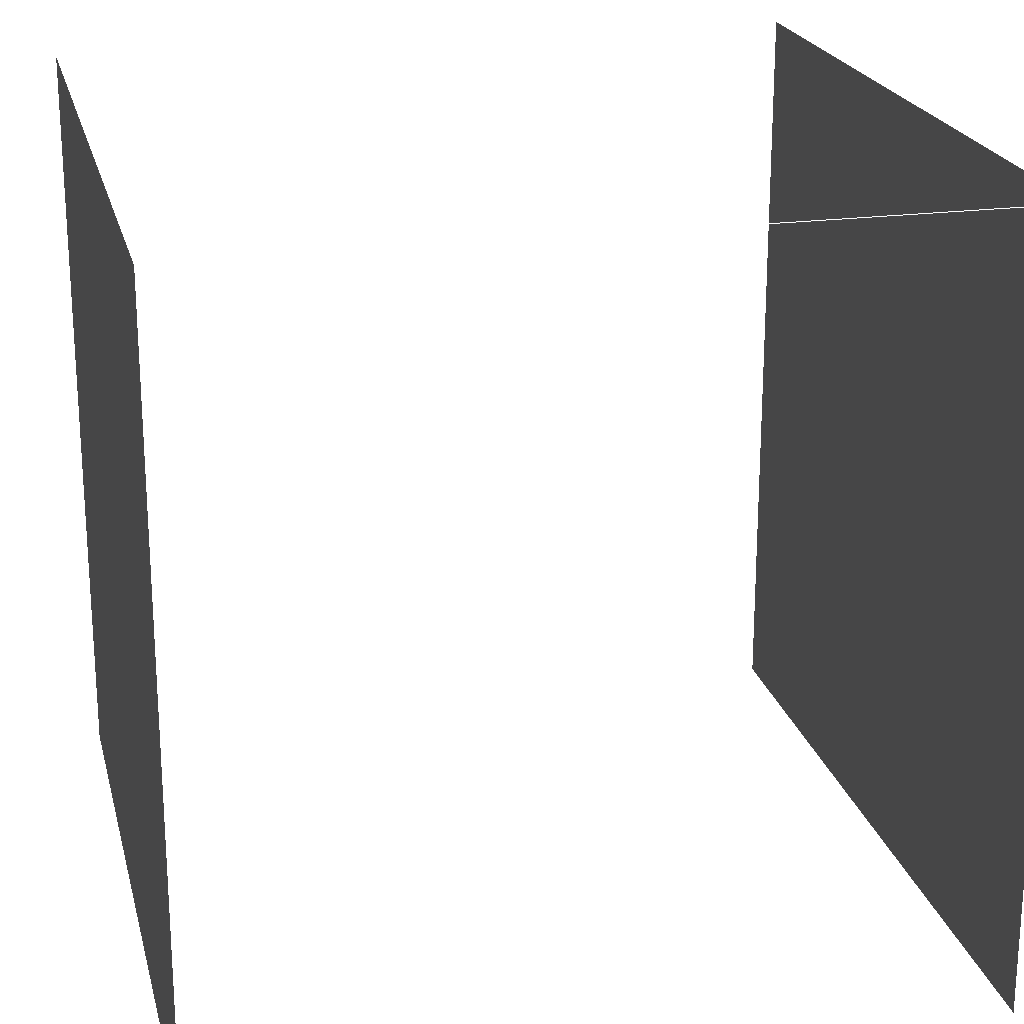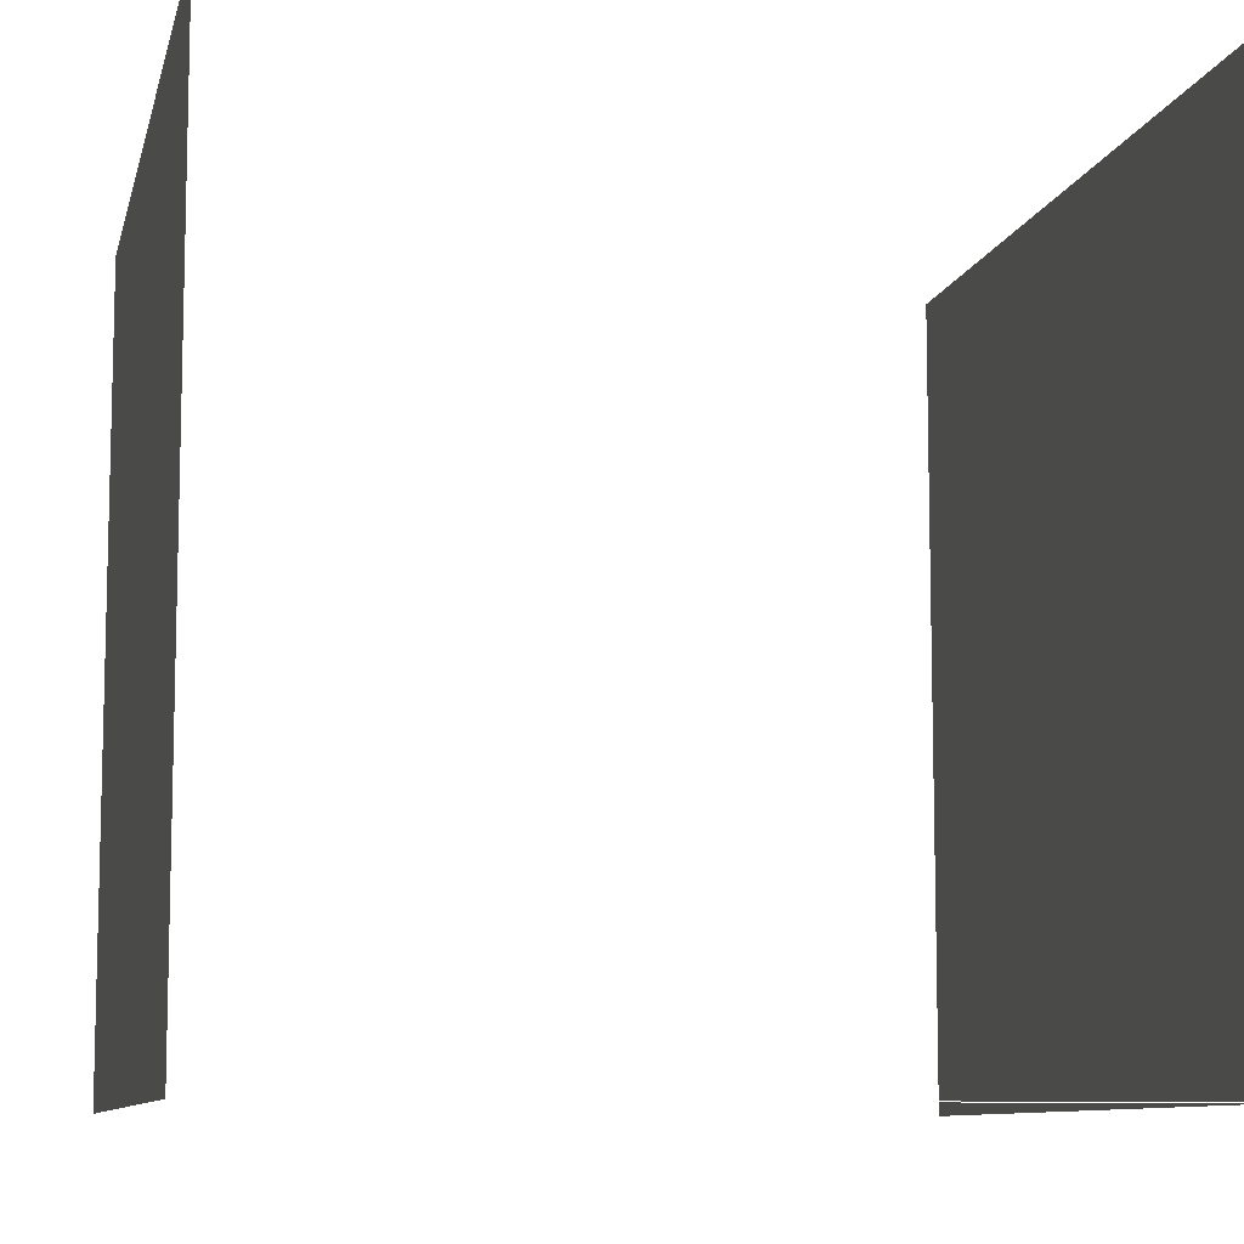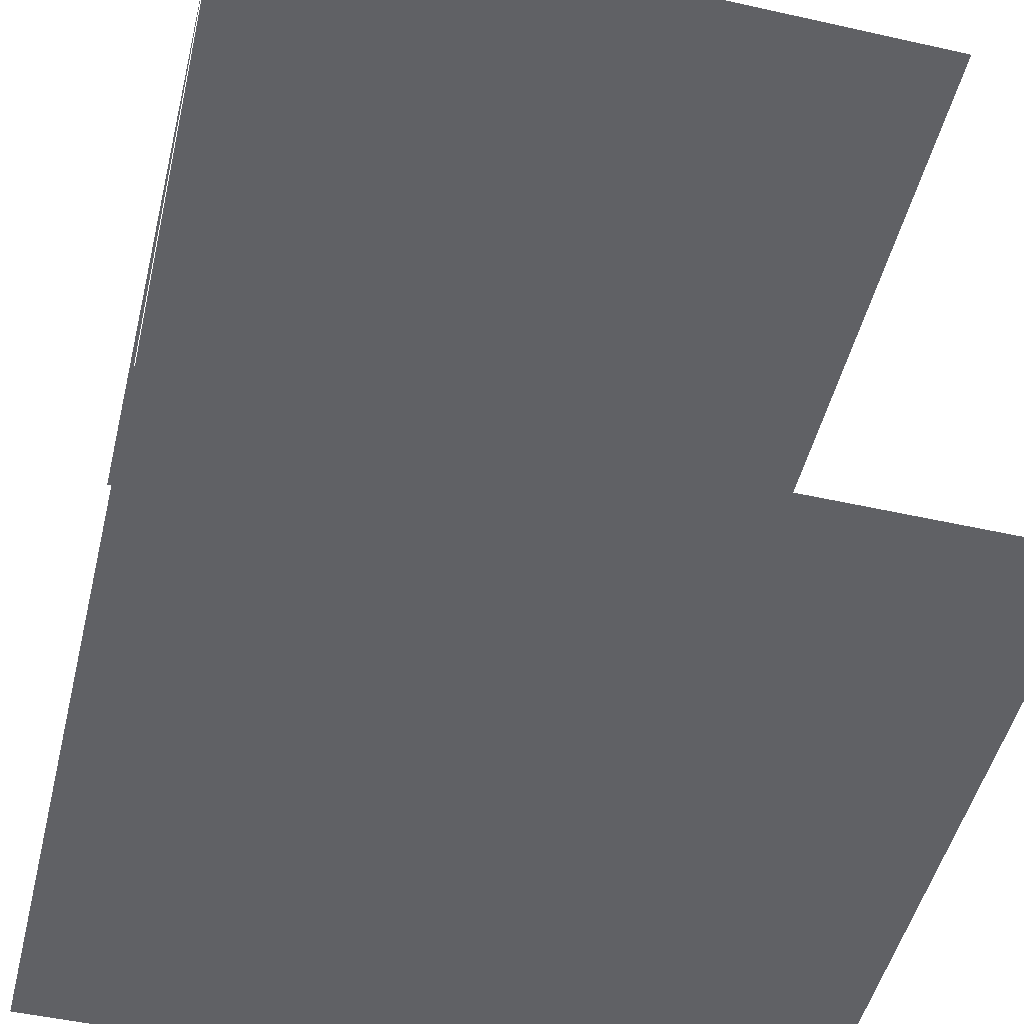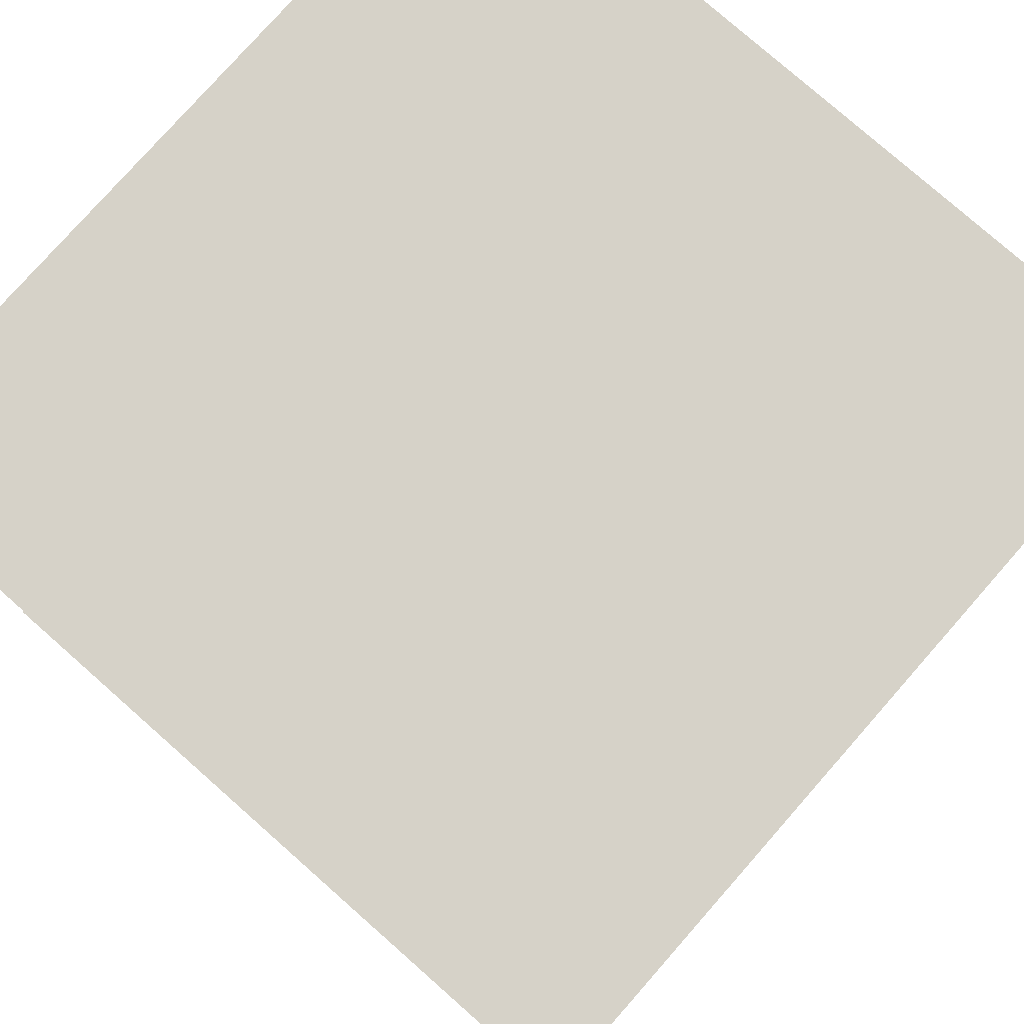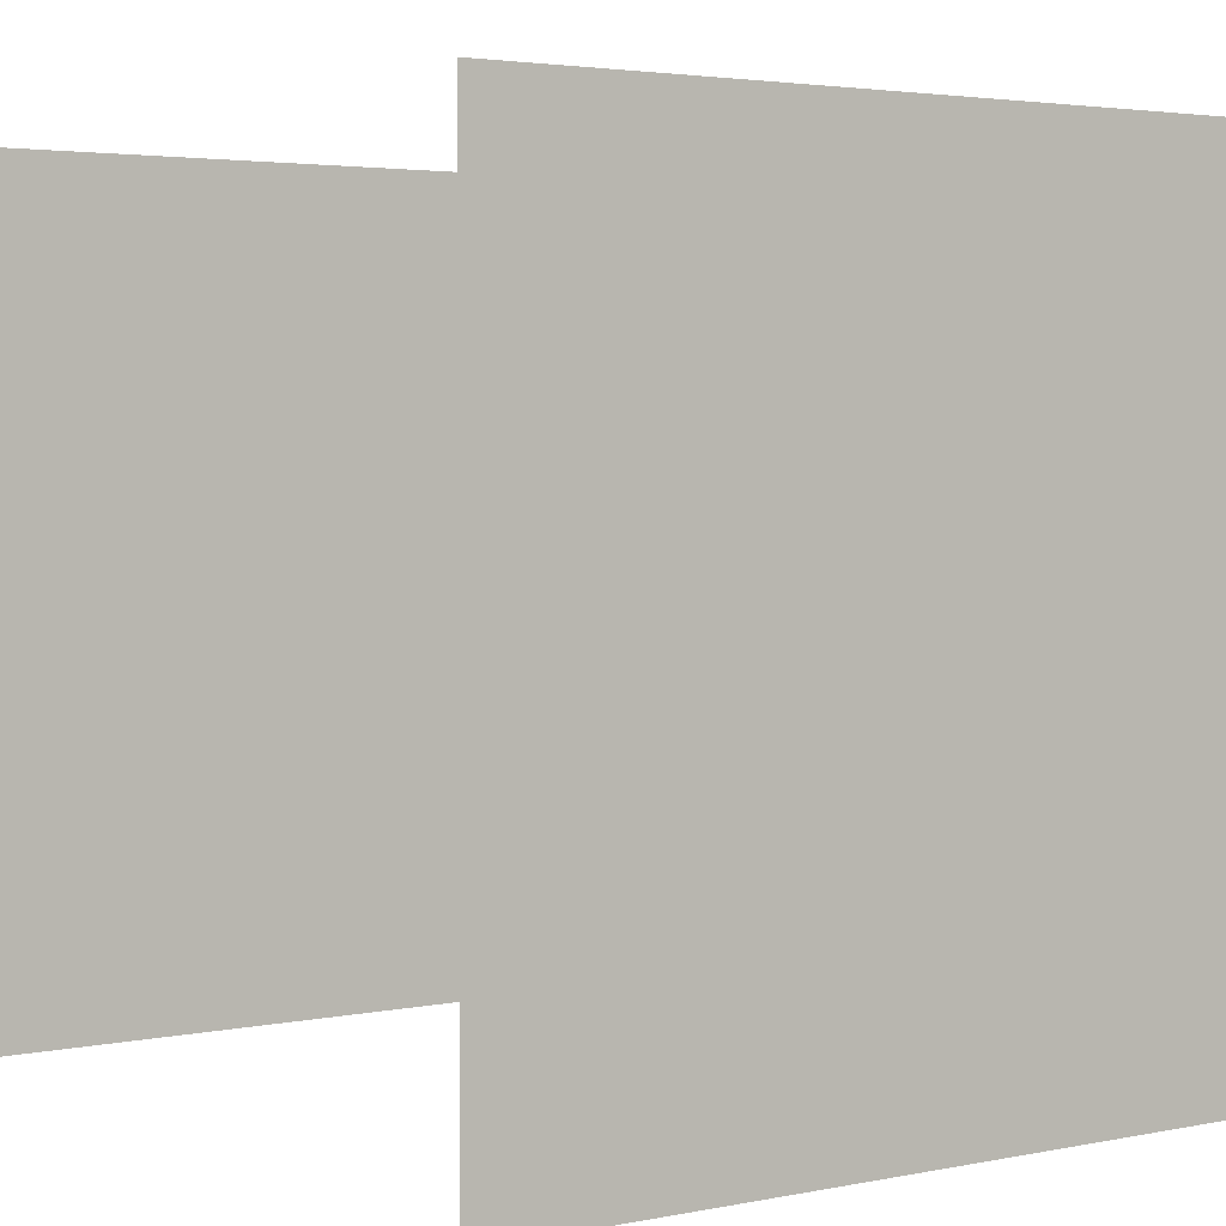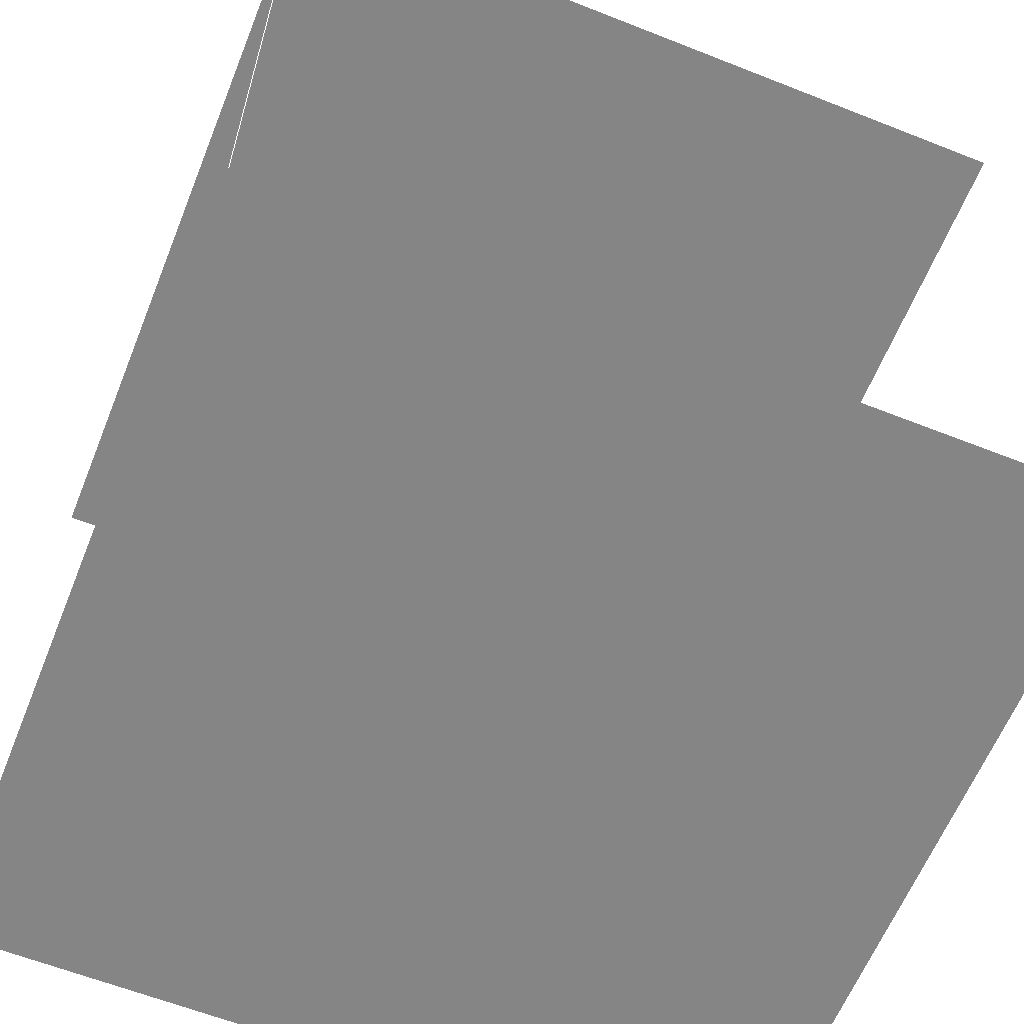
<metadata>
{"format":"obj","ext":"obj","renderer":"f3d","projection":"perspective","resolution":1024,"background":"white","views":[{"elev":21.7,"azim":-103.4,"up":"+Y"},{"elev":-9.4,"azim":-102.6,"up":"+Y"},{"elev":-50.0,"azim":-103.8,"up":"+Z"},{"elev":78.4,"azim":-48.6,"up":"+Z"},{"elev":3.3,"azim":145.5,"up":"+Y"},{"elev":-61.8,"azim":-111.9,"up":"+Z"}]}
</metadata>
<code>
v 0 0 0
v 1 0 0
v 1 1 0
v 0 1 0
v 0 0 1
v 1 0 1
v 1 1 1
v 0 1 1
f 1 2 3 4
f 5 6 7 8
l 1 5
l 2 6
l 3 7
l 4 8
l 3 7
l 4 8
l 3 7

</code>
